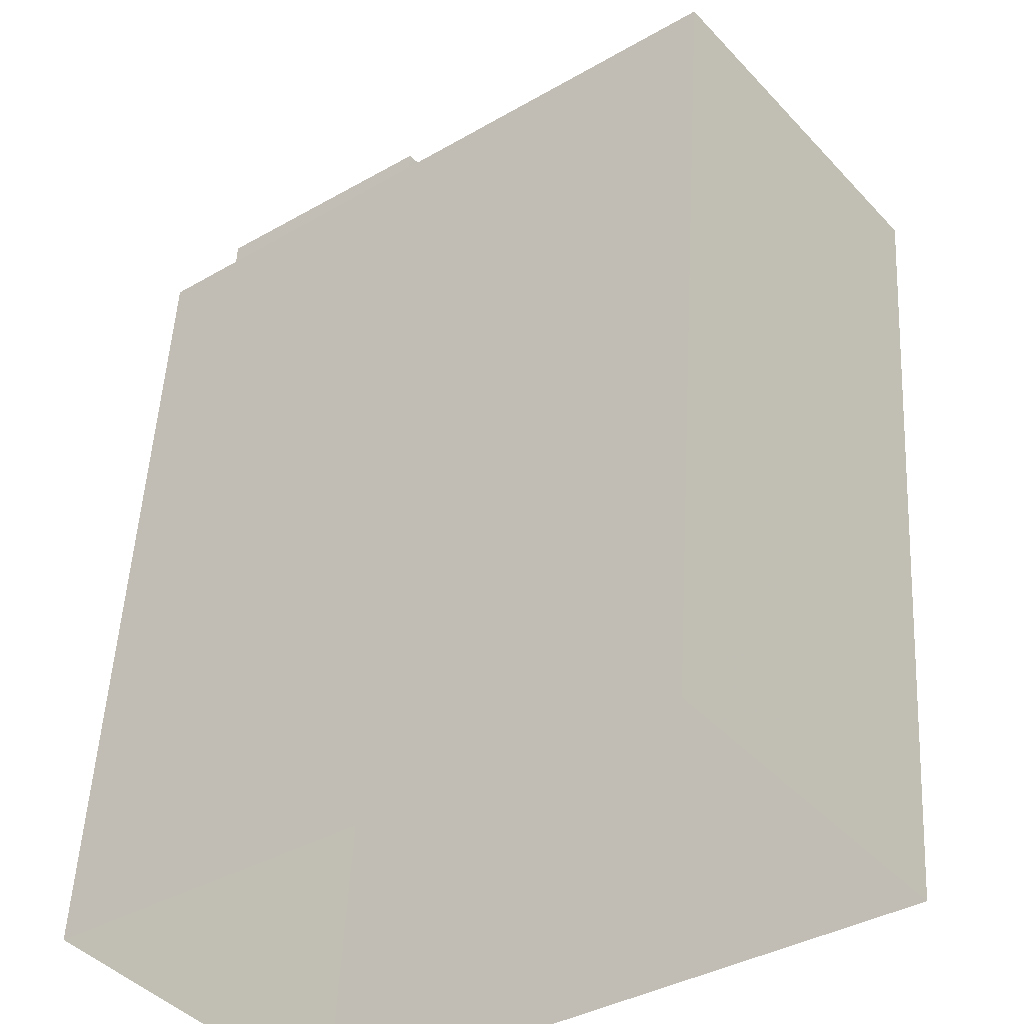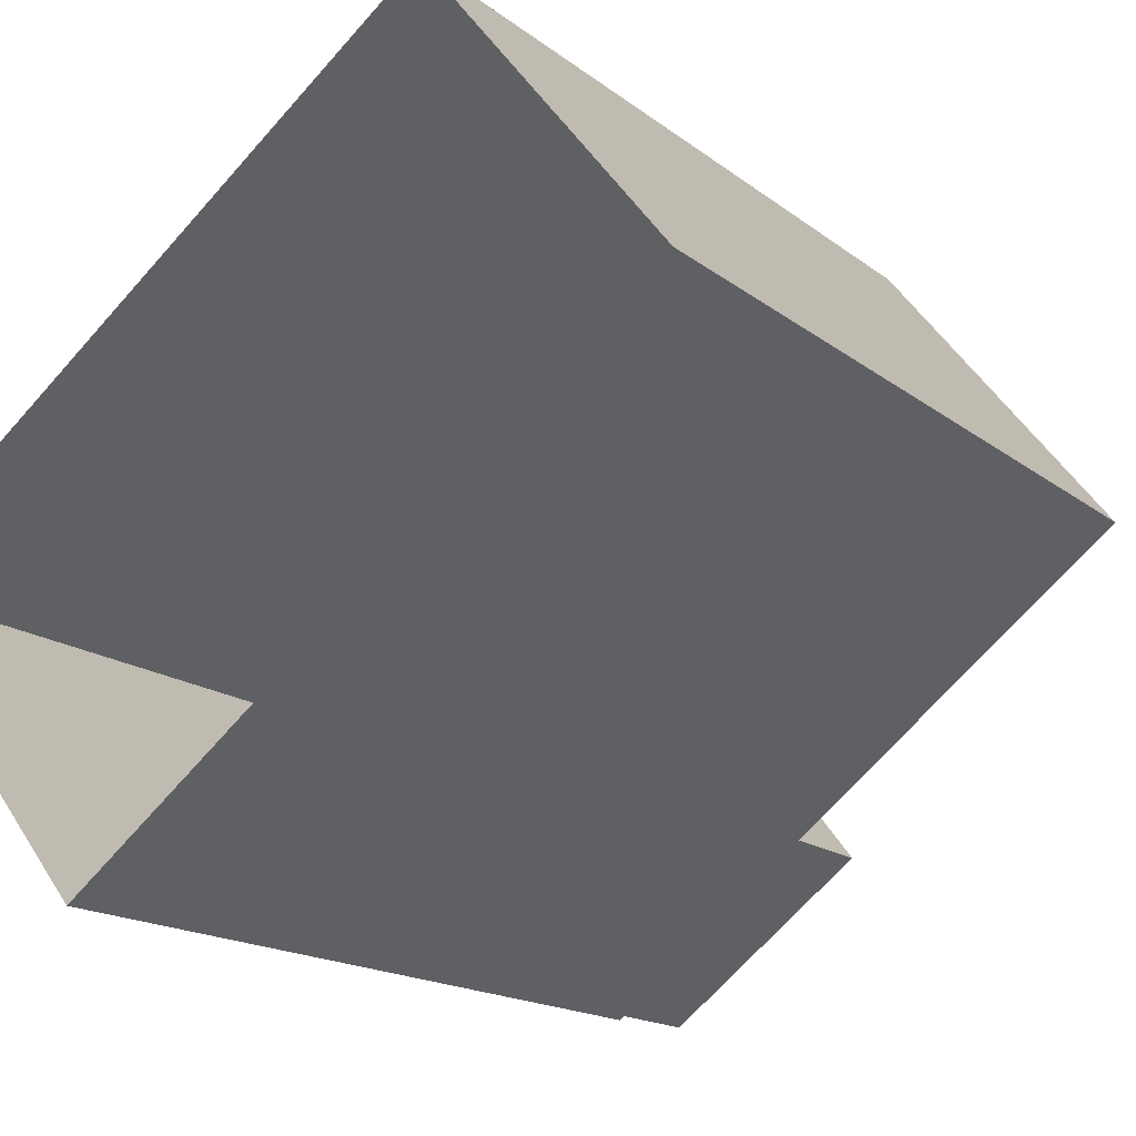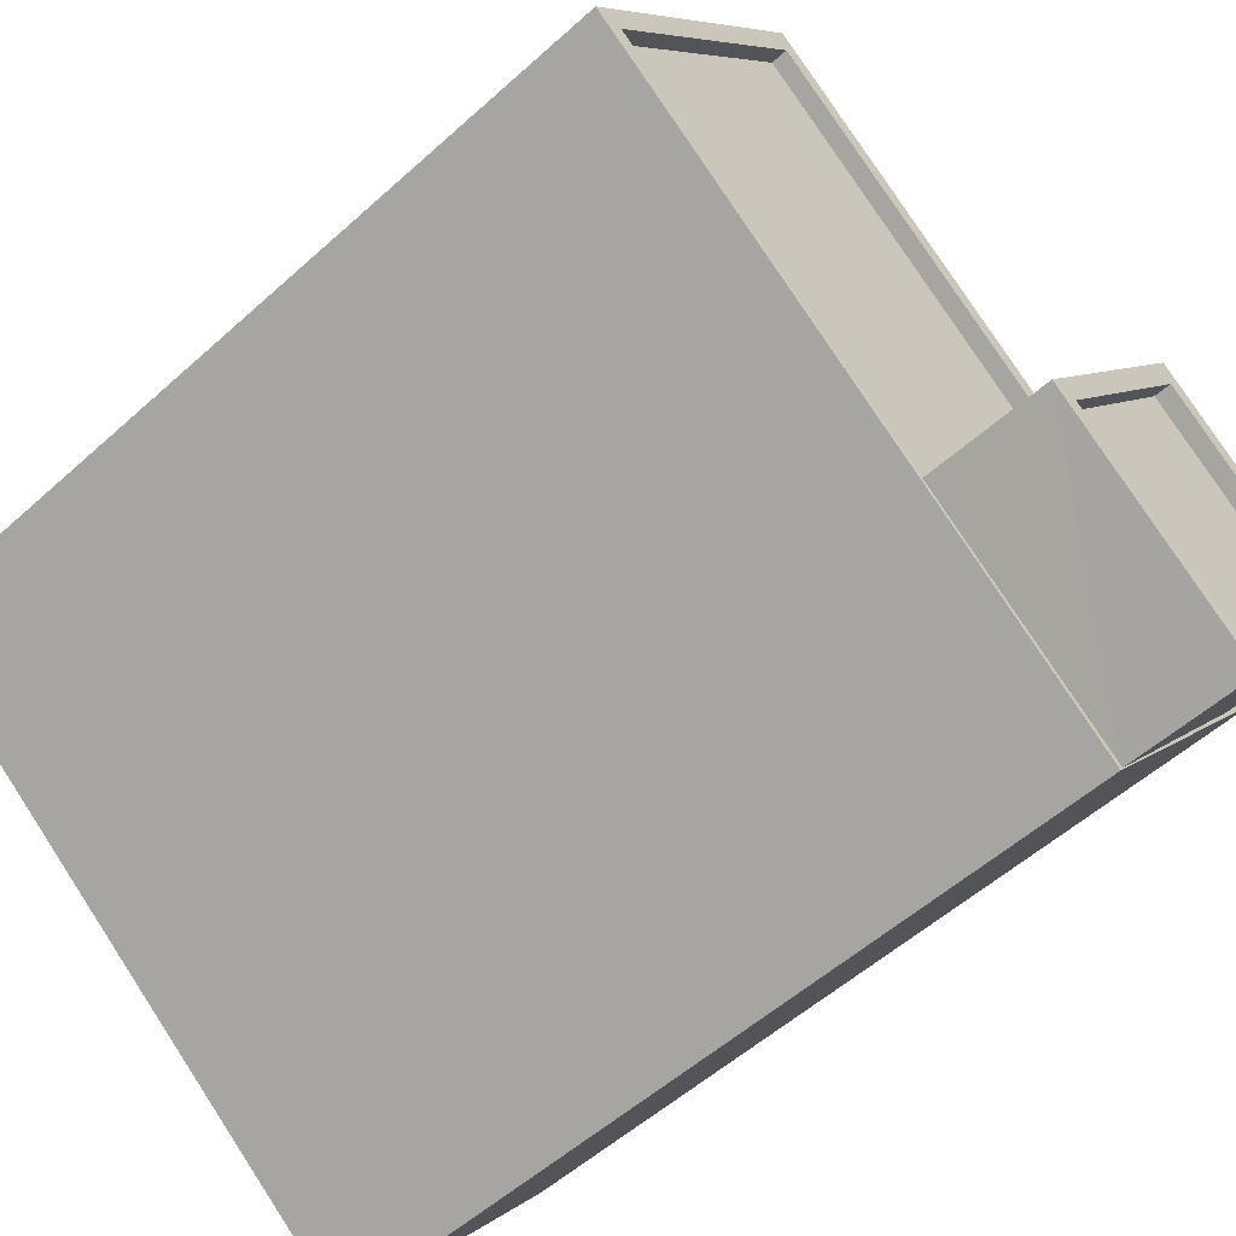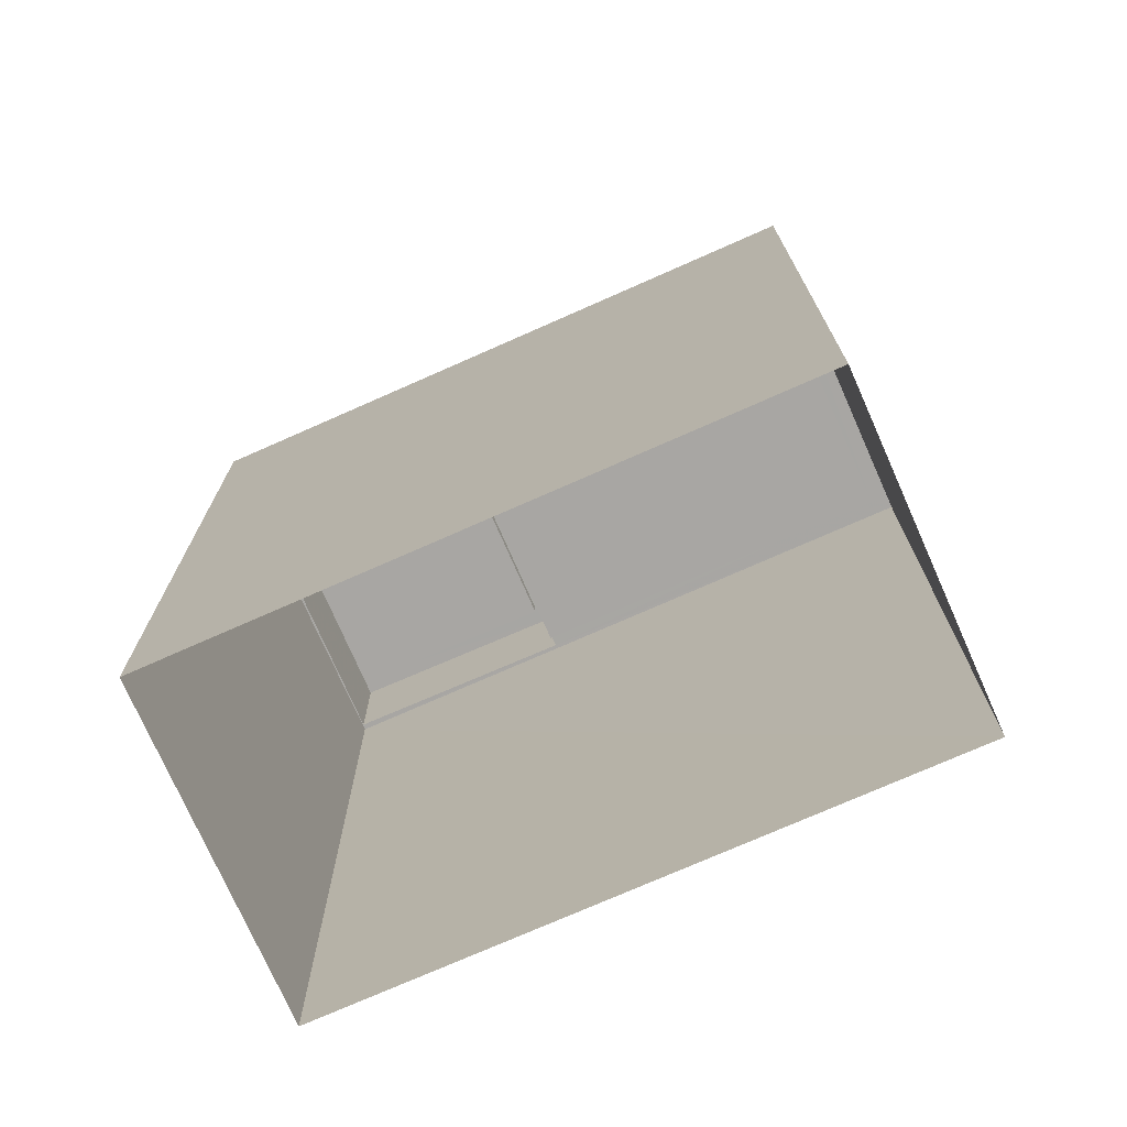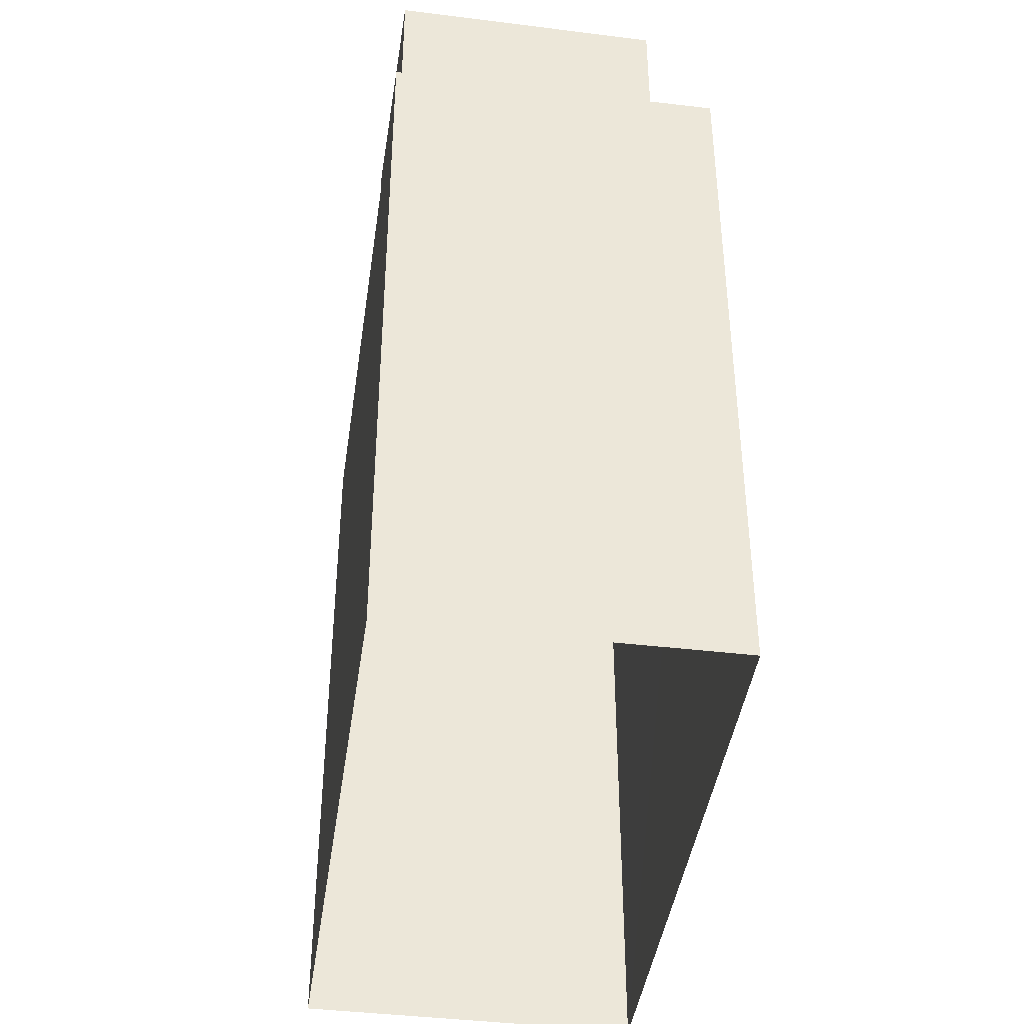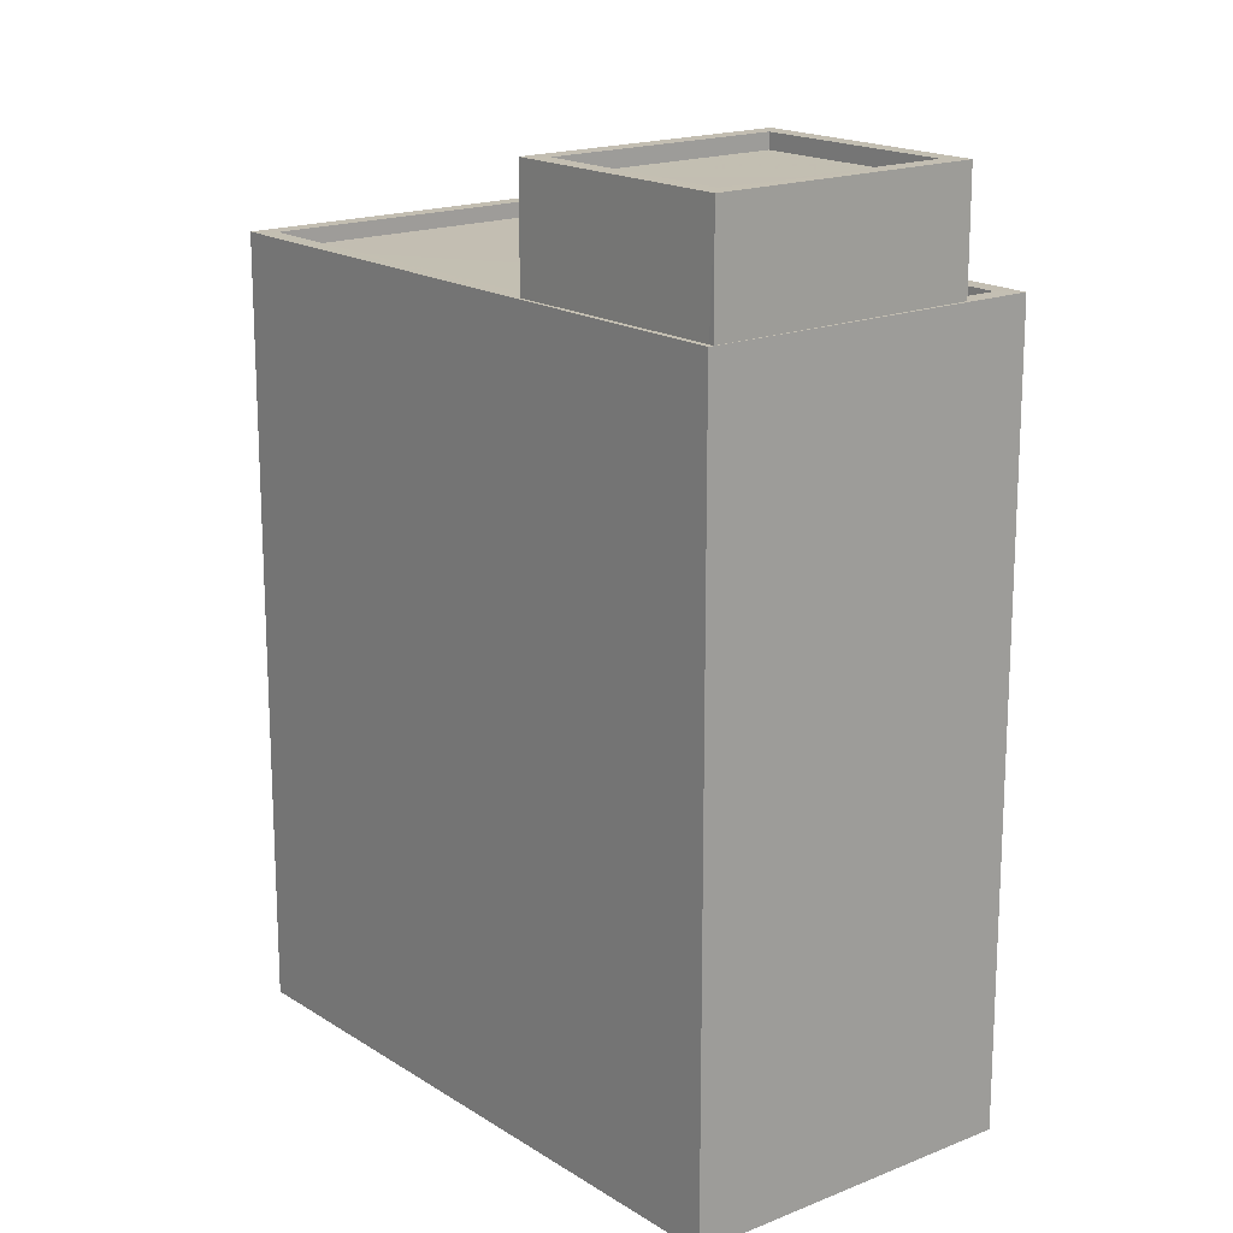
<metadata>
{"format":"obj","ext":"obj","renderer":"f3d","projection":"perspective","resolution":1024,"background":"white","views":[{"elev":51.0,"azim":-176.9,"up":"+Y"},{"elev":-15.7,"azim":-147.7,"up":"+Y"},{"elev":-53.9,"azim":-46.1,"up":"+Y"},{"elev":-74.3,"azim":165.8,"up":"+Z"},{"elev":-42.4,"azim":43.8,"up":"+Z"},{"elev":17.5,"azim":13.2,"up":"+Z"}]}
</metadata>
<code>
v -5981 -3.635e+04 3.784
v -5989 -3.635e+04 3.788
v -5986 -3.634e+04 3.789
v -5978 -3.635e+04 3.785
v -5984 -3.635e+04 17.82
v -5981 -3.635e+04 17.81
v -5979 -3.635e+04 17.81
v -5981 -3.635e+04 17.82
v -5984 -3.635e+04 18.07
v -5981 -3.635e+04 18.06
v -5981 -3.635e+04 18.06
v -5978 -3.635e+04 18.06
v -5981 -3.635e+04 18.07
v -5981 -3.635e+04 18.07
v -5984 -3.635e+04 18.07
v -5979 -3.635e+04 18.06
v -5979 -3.635e+04 15.95
v -5978 -3.635e+04 15.95
v -5981 -3.635e+04 15.96
v -5984 -3.635e+04 15.96
v -5989 -3.635e+04 15.96
v -5986 -3.634e+04 15.96
v -5981 -3.635e+04 16.2
v -5981 -3.635e+04 16.2
v -5981 -3.635e+04 16.2
v -5989 -3.635e+04 16.21
v -5986 -3.634e+04 16.21
v -5989 -3.635e+04 16.21
v -5978 -3.635e+04 16.2
v -5978 -3.635e+04 16.2
v -5978 -3.635e+04 16.2
v -5986 -3.634e+04 16.21
v -5979 -3.635e+04 16.2
v -5984 -3.635e+04 16.21
v -5984 -3.635e+04 16.21
f 1 2 3
f 4 1 3
f 5 6 7
f 8 5 7
f 9 10 11
f 12 13 14
f 12 11 10
f 9 11 15
f 16 12 14
f 11 12 16
f 14 13 9
f 15 14 9
f 17 18 19
f 20 19 21
f 21 19 22
f 19 18 22
f 23 24 25
f 26 27 28
f 23 29 30
f 31 29 27
f 32 27 26
f 33 30 31
f 31 27 32
f 24 23 30
f 30 29 31
f 23 34 28
f 28 34 26
f 23 25 34
f 26 34 35
f 16 8 7
f 16 14 8
f 11 7 6
f 11 16 7
f 11 6 5
f 15 11 5
f 15 5 8
f 14 15 8
f 30 12 10
f 24 30 10
f 10 9 25
f 10 25 24
f 9 34 25
f 19 35 13
f 13 35 9
f 19 20 35
f 9 35 34
f 17 19 33
f 30 33 12
f 12 33 13
f 33 19 13
f 26 21 22
f 32 26 22
f 31 32 22
f 18 31 22
f 33 31 18
f 17 33 18
f 35 21 26
f 35 20 21
f 3 29 4
f 3 27 29
f 23 1 4
f 29 23 4
f 23 28 2
f 1 23 2
f 28 3 2
f 28 27 3

</code>
